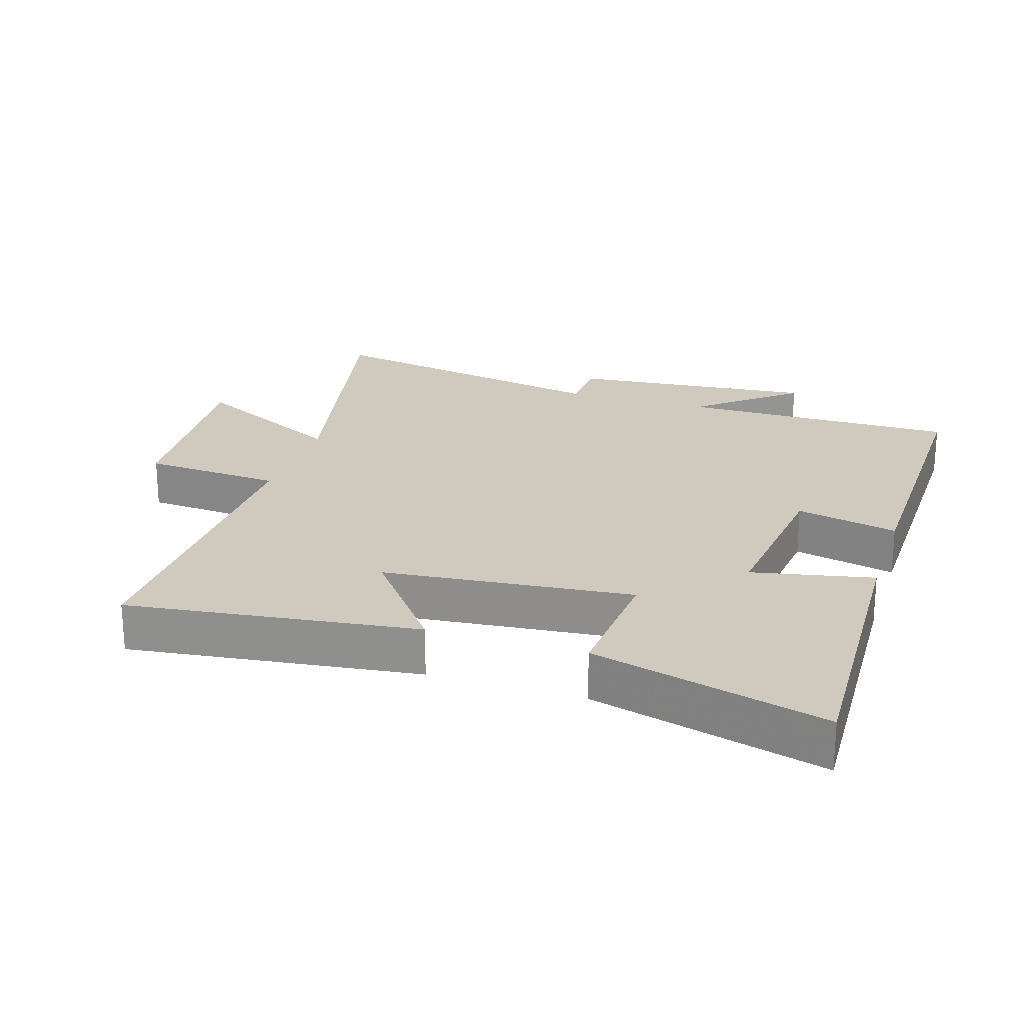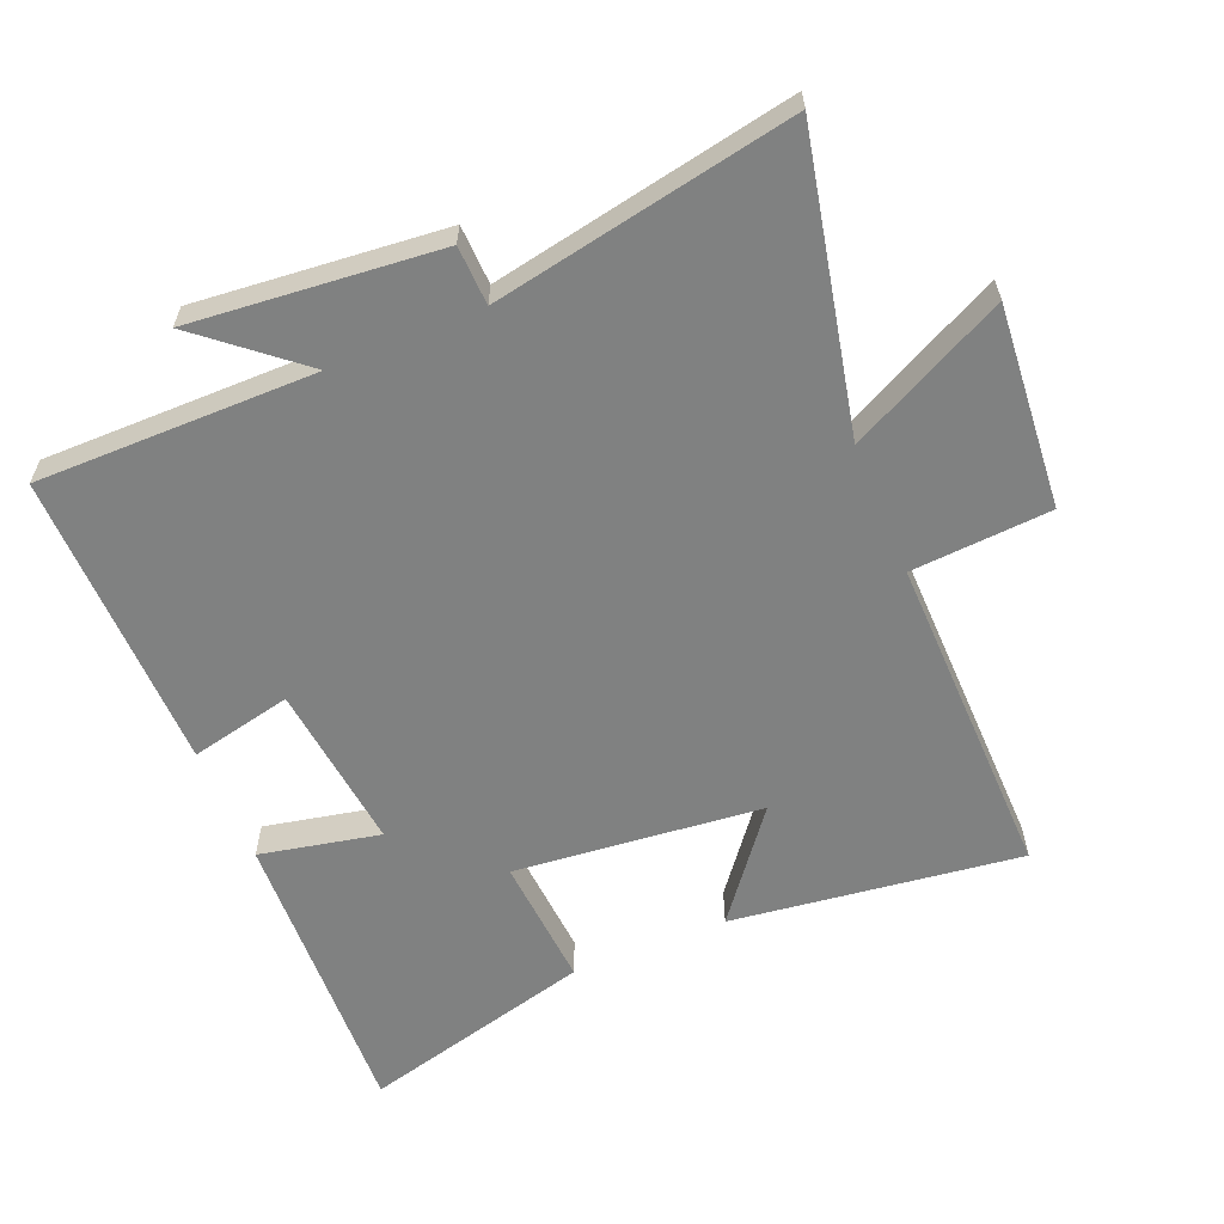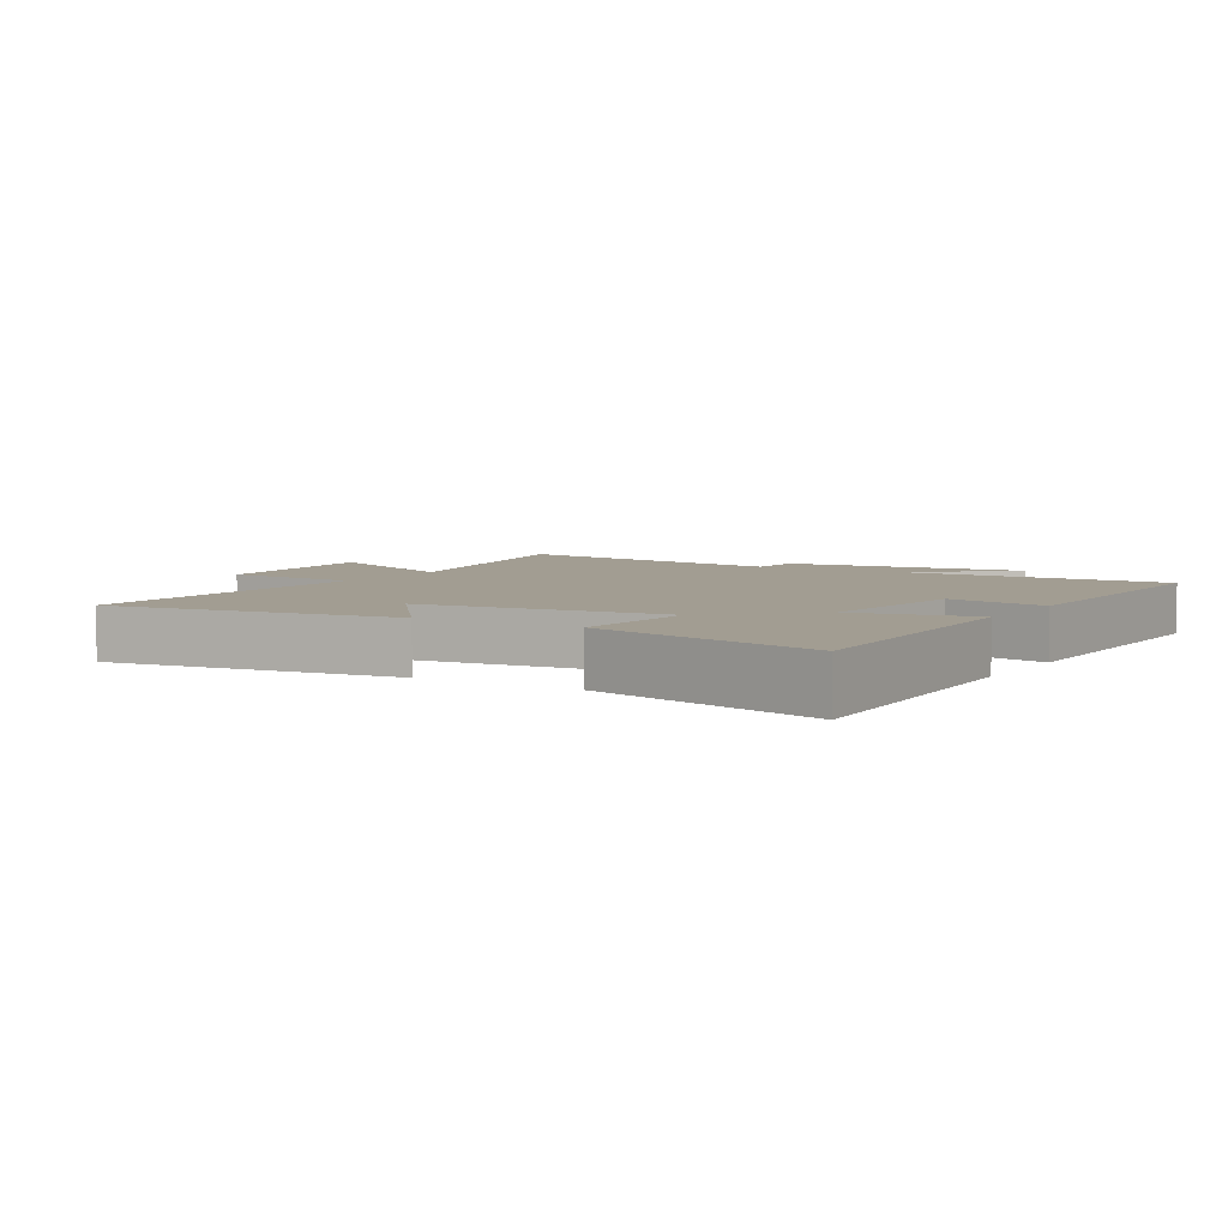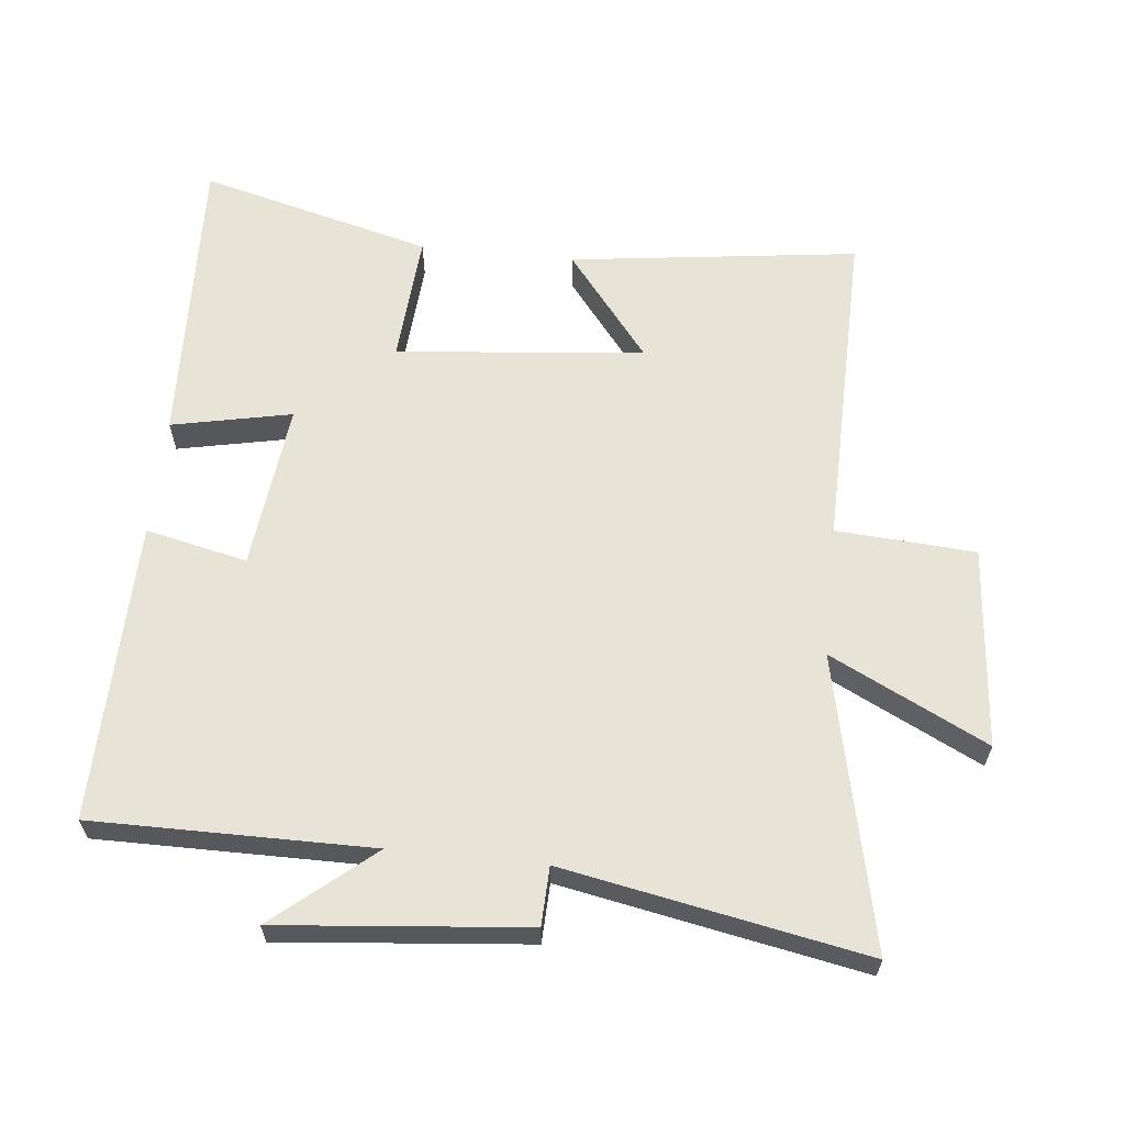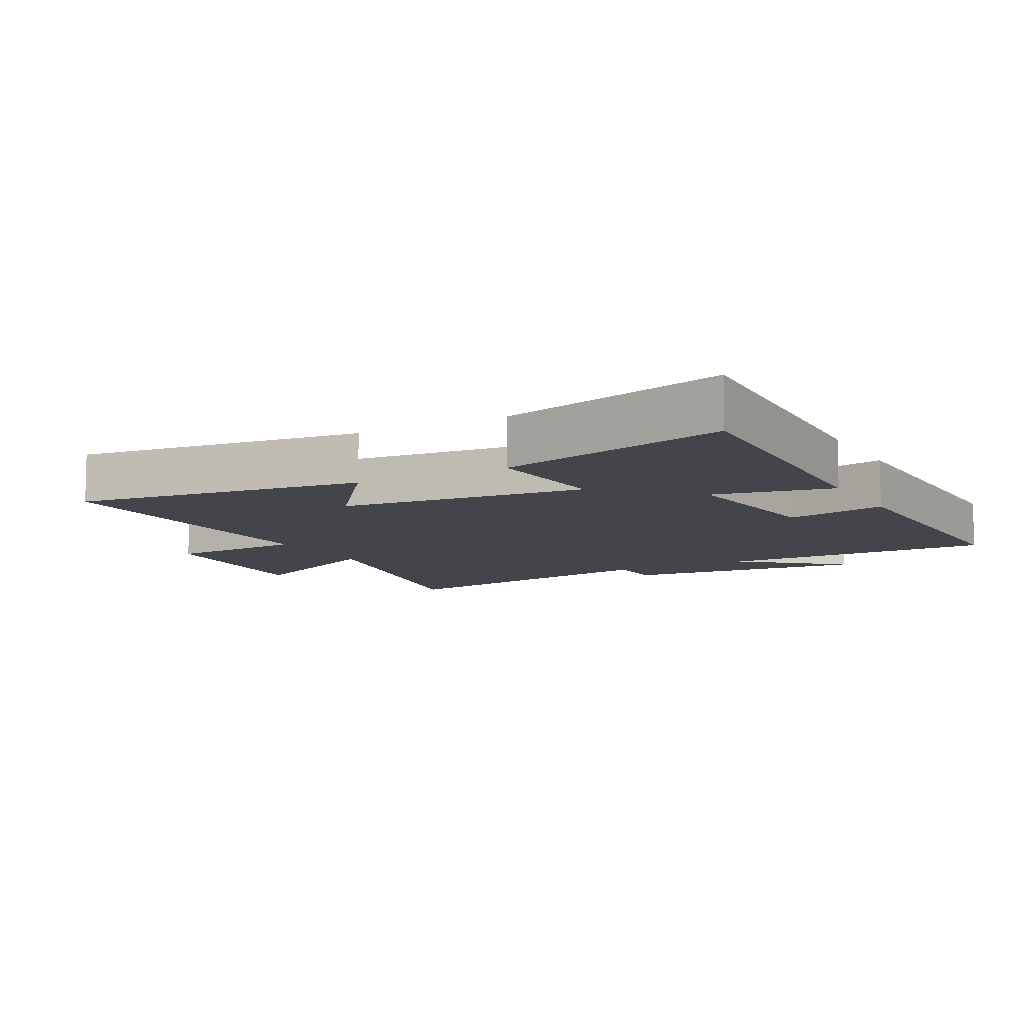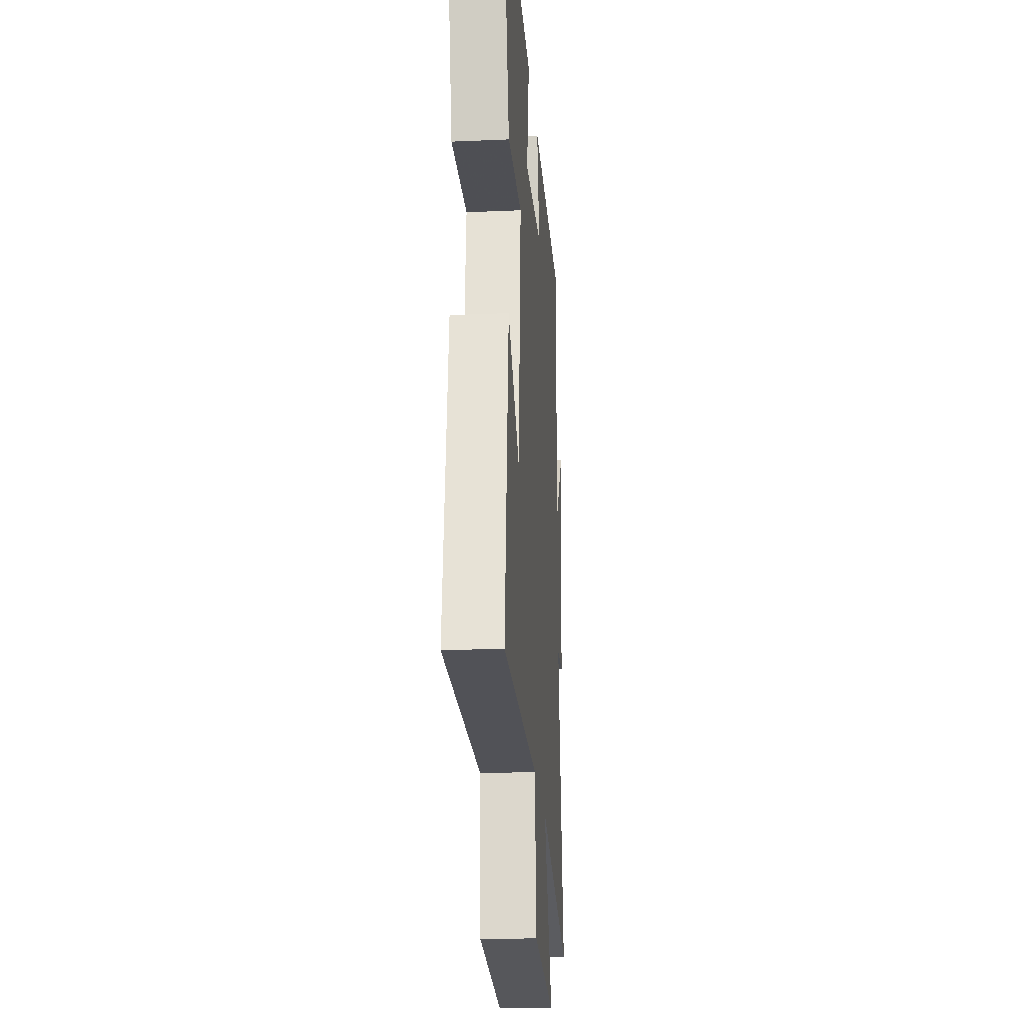
<metadata>
{"format":"obj","ext":"obj","renderer":"f3d","projection":"perspective","resolution":1024,"background":"white","views":[{"elev":22.8,"azim":-72.2,"up":"+Y"},{"elev":-60.3,"azim":112.6,"up":"+Y"},{"elev":4.9,"azim":-58.7,"up":"+Y"},{"elev":61.9,"azim":96.0,"up":"+Y"},{"elev":-9.2,"azim":-61.3,"up":"+Y"},{"elev":-22.5,"azim":-85.7,"up":"+Z"}]}
</metadata>
<code>
v 0.502 0.07 0.507
v 0.5 0.07 0.085
v 0.625 0.07 0.234
v 0.589 0.07 -0.14
v 0.5 0.07 -0.143
v 0.586 0.07 -0.597
v 0.143 0.07 -0.5
v 0.261 0.07 -0.737
v -0.045 0.07 -0.711
v -0.059 0.07 -0.5
v -0.557 0.07 -0.508
v -0.5 0.07 -0.07
v -0.339 0.07 -0.196
v -0.301 0.07 0.18
v -0.5 0.07 0.166
v -0.592 0.07 0.519
v -0.136 0.07 0.5
v -0.174 0.07 0.318
v 0.08 0.07 0.346
v 0.046 0.07 0.5
v 0.502 0 0.507
v 0.5 0 0.085
v 0.625 0 0.234
v 0.589 0 -0.14
v 0.5 0 -0.143
v 0.586 0 -0.597
v 0.143 0 -0.5
v 0.261 0 -0.737
v -0.045 0 -0.711
v -0.059 0 -0.5
v -0.557 0 -0.508
v -0.5 0 -0.07
v -0.339 0 -0.196
v -0.301 0 0.18
v -0.5 0 0.166
v -0.592 0 0.519
v -0.136 0 0.5
v -0.174 0 0.318
v 0.08 0 0.346
v 0.046 0 0.5
f 19 20 1 2
f 18 19 2
f 15 16 17 18
f 14 15 18
f 13 14 18 2
f 10 11 12 13
f 10 13 2
f 7 8 9 10
f 7 10 2
f 5 6 7
f 5 7 2 3
f 3 4 5
f 22 21 40 39
f 22 39 38
f 38 37 36 35
f 38 35 34
f 22 38 34 33
f 33 32 31 30
f 22 33 30
f 30 29 28 27
f 22 30 27
f 27 26 25
f 23 22 27 25
f 25 24 23
f 1 21 22 2
f 2 22 23 3
f 3 23 24 4
f 4 24 25 5
f 5 25 26 6
f 6 26 27 7
f 7 27 28 8
f 8 28 29 9
f 9 29 30 10
f 10 30 31 11
f 11 31 32 12
f 12 32 33 13
f 13 33 34 14
f 14 34 35 15
f 15 35 36 16
f 16 36 37 17
f 17 37 38 18
f 18 38 39 19
f 19 39 40 20
f 20 40 21 1

</code>
